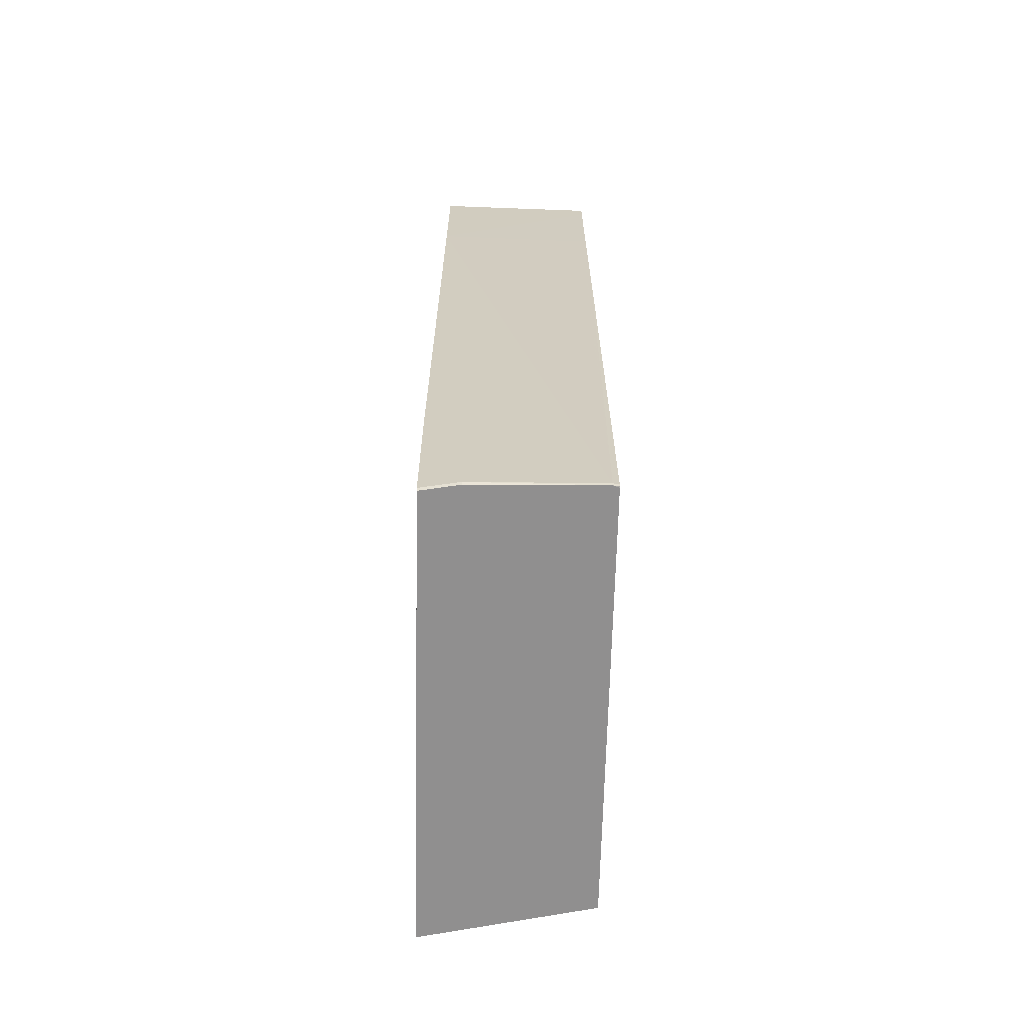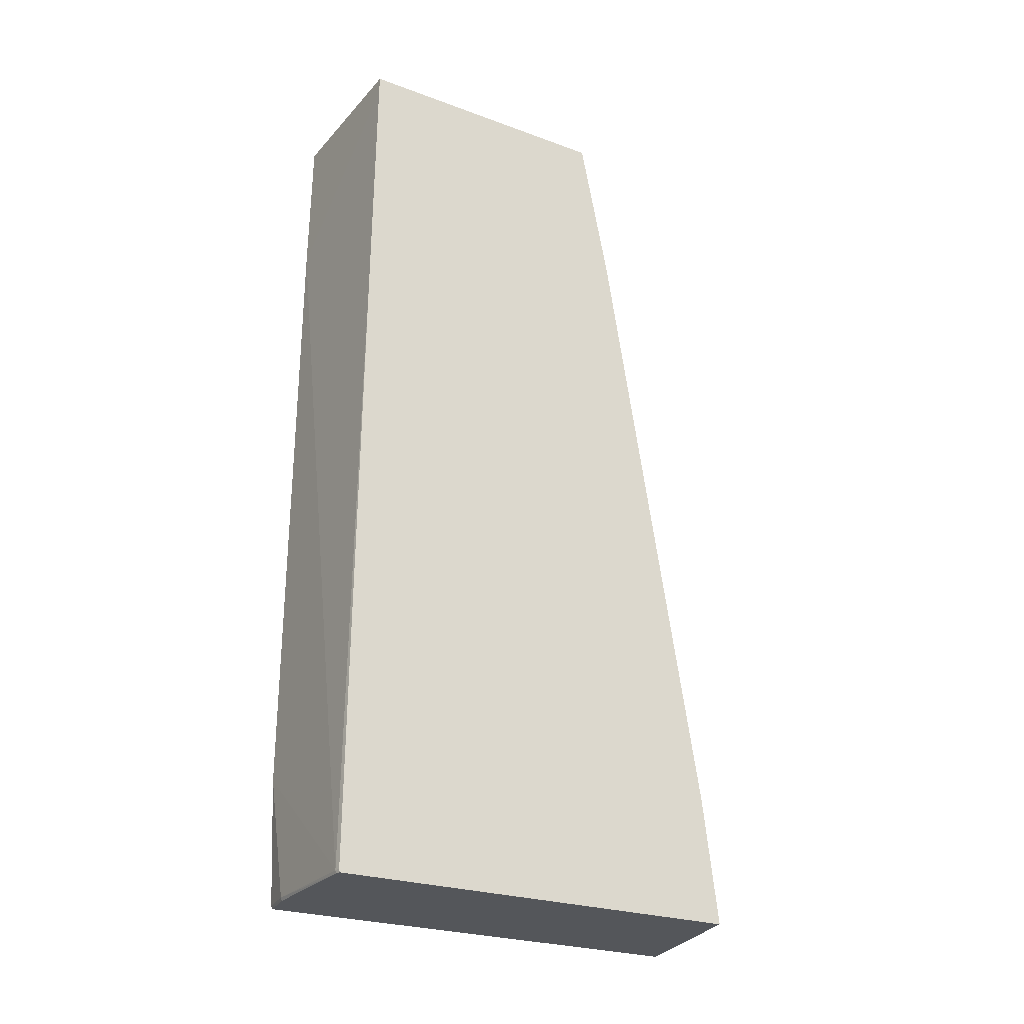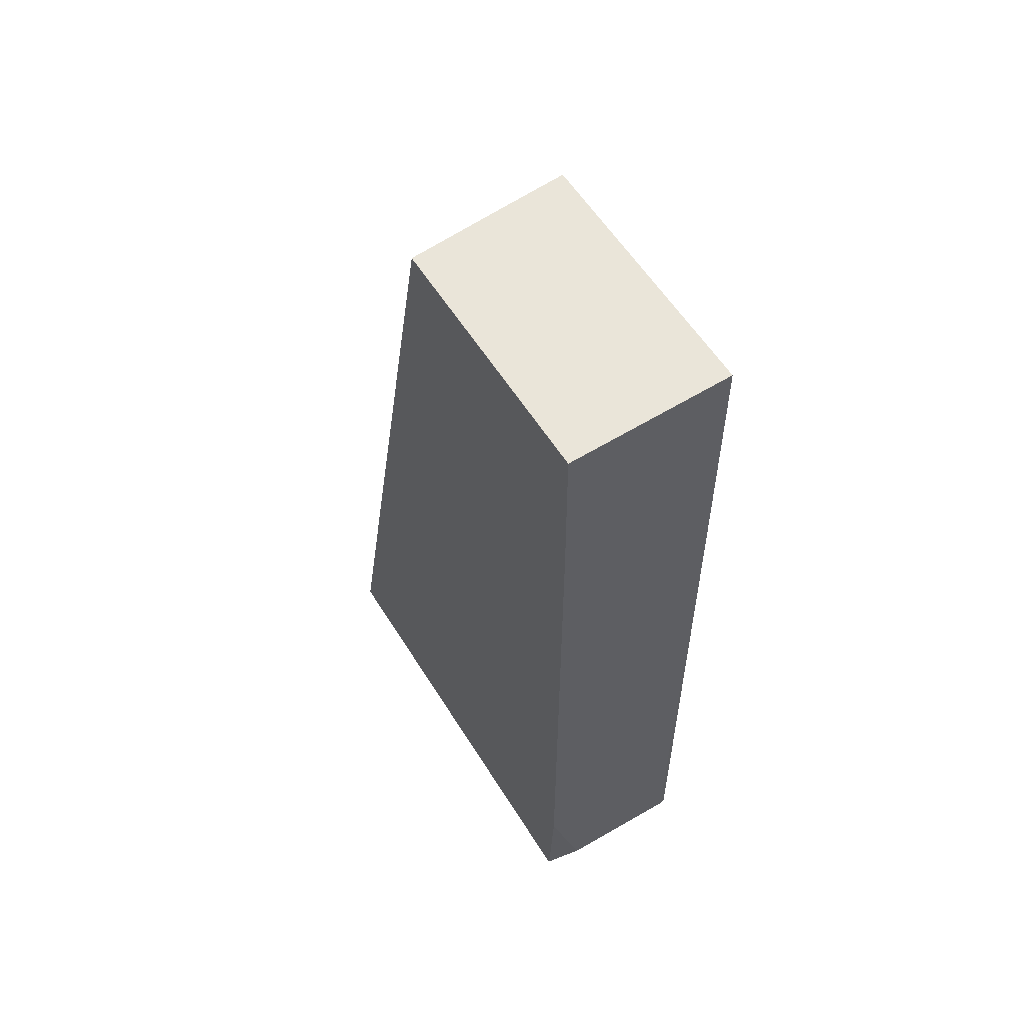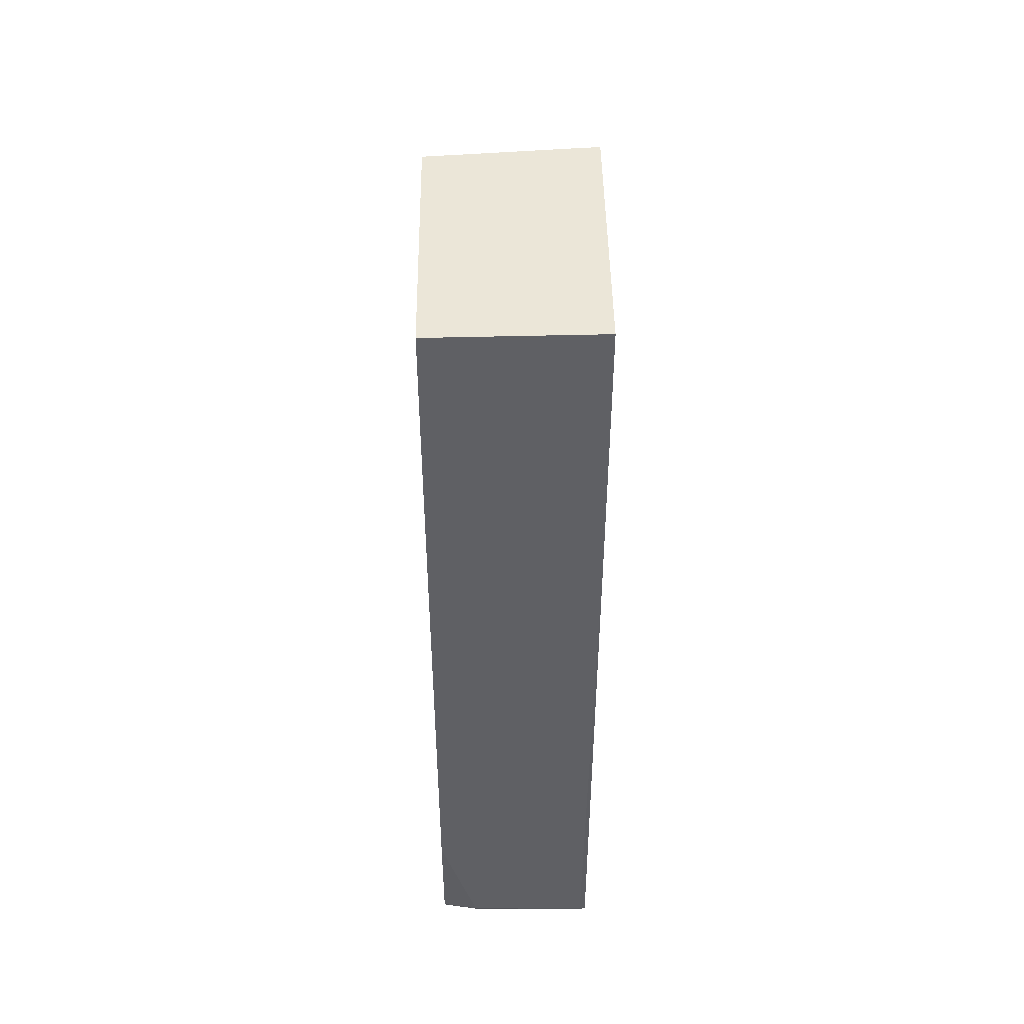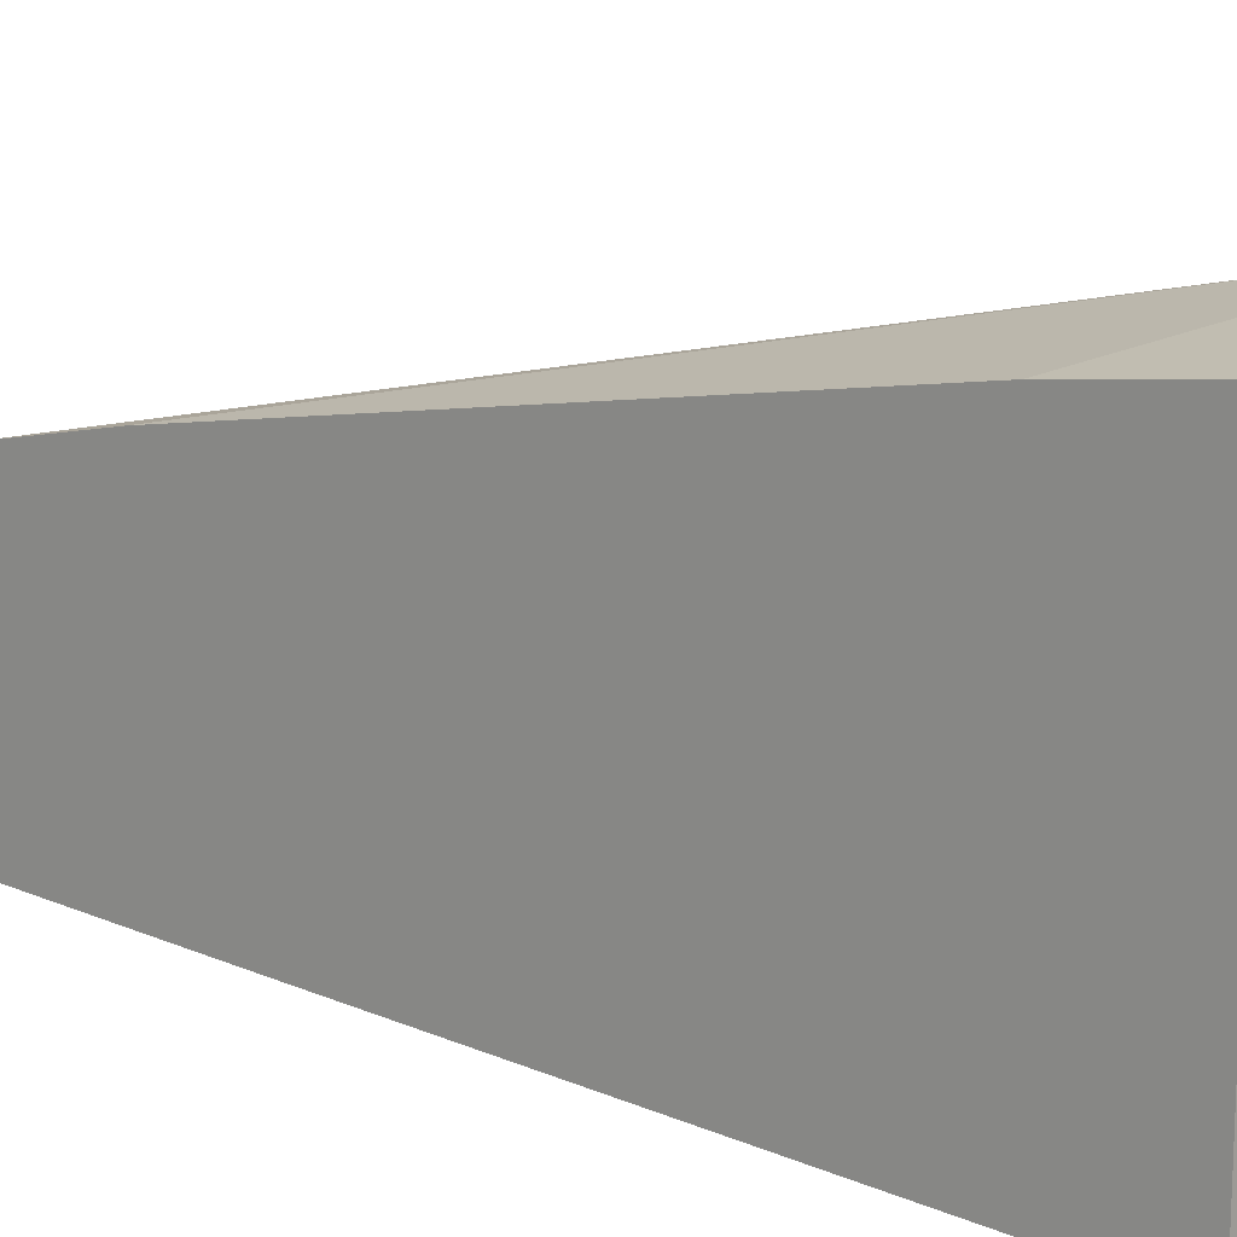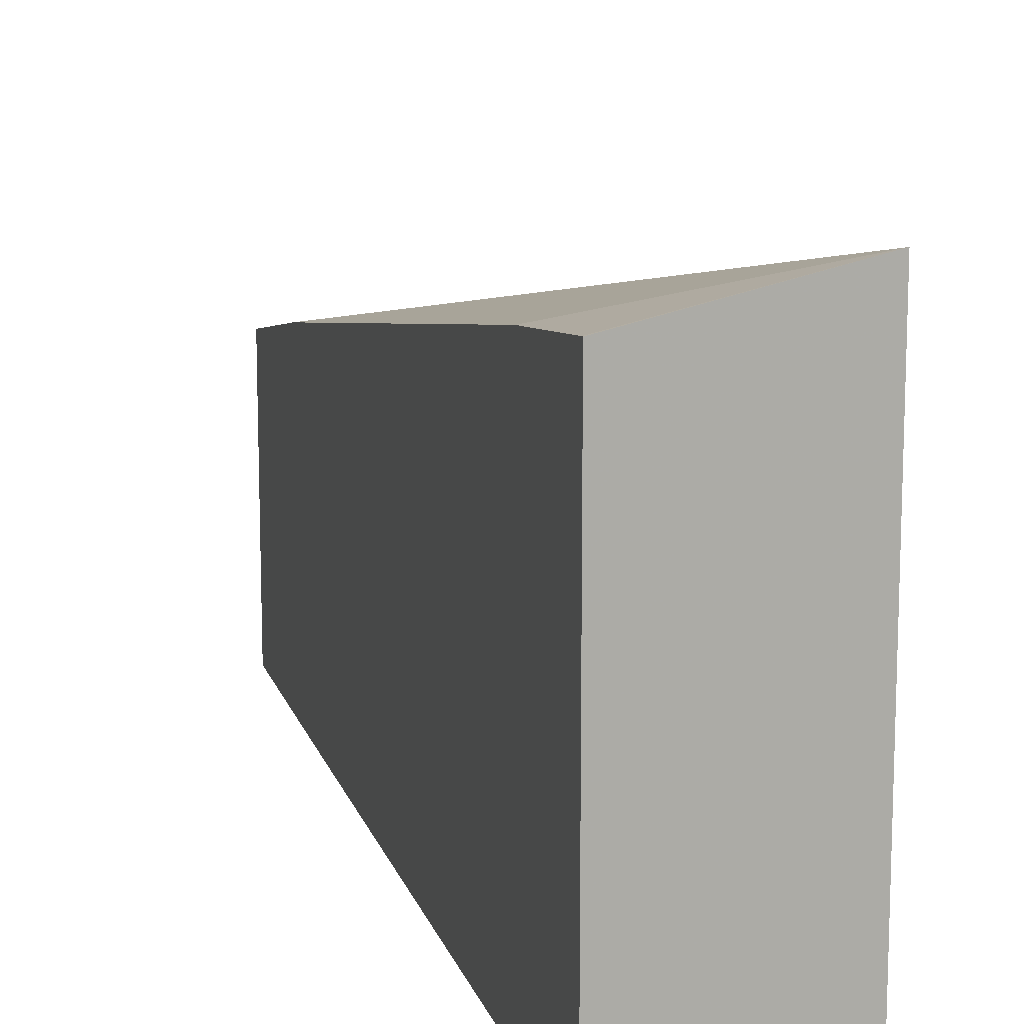
<metadata>
{"format":"obj","ext":"obj","renderer":"f3d","projection":"perspective","resolution":1024,"background":"white","views":[{"elev":-65.4,"azim":178.7,"up":"+Y"},{"elev":-25.2,"azim":-120.6,"up":"+Y"},{"elev":57.9,"azim":148.3,"up":"+Y"},{"elev":46.5,"azim":179.2,"up":"+Y"},{"elev":13.9,"azim":-47.5,"up":"+Z"},{"elev":13.3,"azim":-14.9,"up":"+Z"}]}
</metadata>
<code>
v 0.01664 -0.008247 0.005852
v 0.0145 -0.006629 0.00518
v 0.01663 -0.008247 0.00585
v 0.01664 -0.008247 6.699e-05
v 0.01664 0.003171 0.003332
v 0.01488 0.003171 0.003473
v 0.0145 0.003171 0.0035
v 0.0145 0.001247 0.003885
v 0.0145 -0.00821 0.005374
v 0.0145 -0.008247 0.005378
v 0.01616 -0.008247 -1.564e-05
v 0.01664 -0.008208 5.023e-05
v 0.01664 0.003171 5.254e-05
v 0.0145 0.003171 8.548e-05
v 0.0145 -0.008247 -1.795e-05
v 0.01458 -0.008247 -4.28e-05
v 0.01616 -0.008208 -3.066e-05
v 0.01664 -0.006605 -2.488e-05
v 0.01664 0.001284 2.365e-05
v 0.0145 0.002941 8.201e-05
v 0.0145 -0.008245 -3.124e-05
v 0.01458 -0.008208 -5.031e-05
v 0.01458 -0.0002985 4.157e-05
v 0.01458 0.001284 6.006e-05
v 0.0145 0.00136 6.237e-05
v 0.0145 -0.008208 -3.817e-05
v 0.0145 -0.0002225 4.388e-05
f 1 2 3
f 1 3 10
f 1 10 15
f 1 15 16
f 1 16 11
f 1 11 4
f 1 4 12
f 1 12 18
f 1 18 19
f 1 19 13
f 1 13 5
f 1 5 6
f 1 6 7
f 1 7 8
f 1 8 2
f 2 9 3
f 2 8 7
f 2 7 14
f 2 14 20
f 2 20 25
f 2 25 27
f 2 27 26
f 2 26 21
f 2 21 15
f 2 15 10
f 2 10 9
f 3 9 10
f 4 11 12
f 5 13 14
f 5 14 7
f 5 7 6
f 11 16 17
f 11 17 12
f 12 17 18
f 13 19 14
f 14 19 20
f 15 21 16
f 16 21 22
f 16 22 17
f 17 22 18
f 18 22 19
f 19 23 24
f 19 24 20
f 19 22 23
f 20 24 25
f 21 26 22
f 22 26 27
f 22 27 23
f 23 27 25
f 23 25 24

</code>
